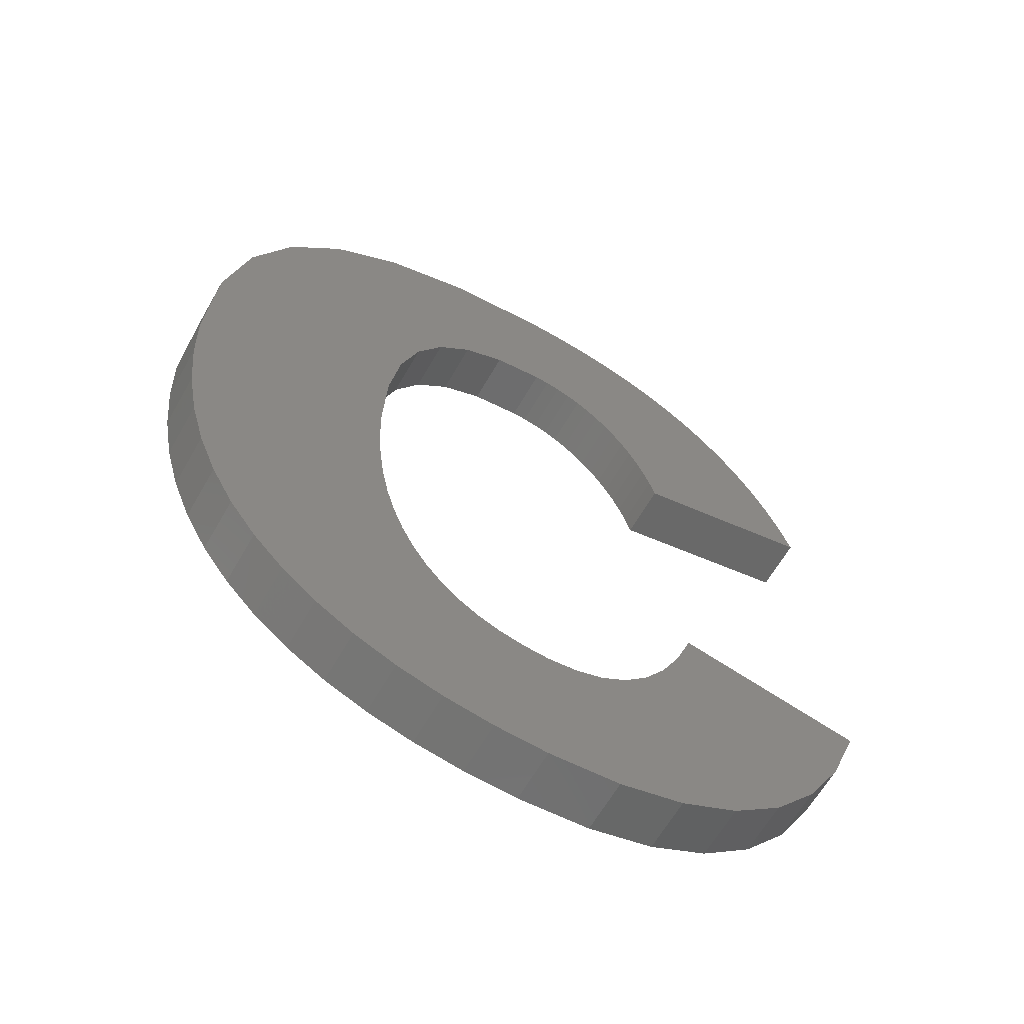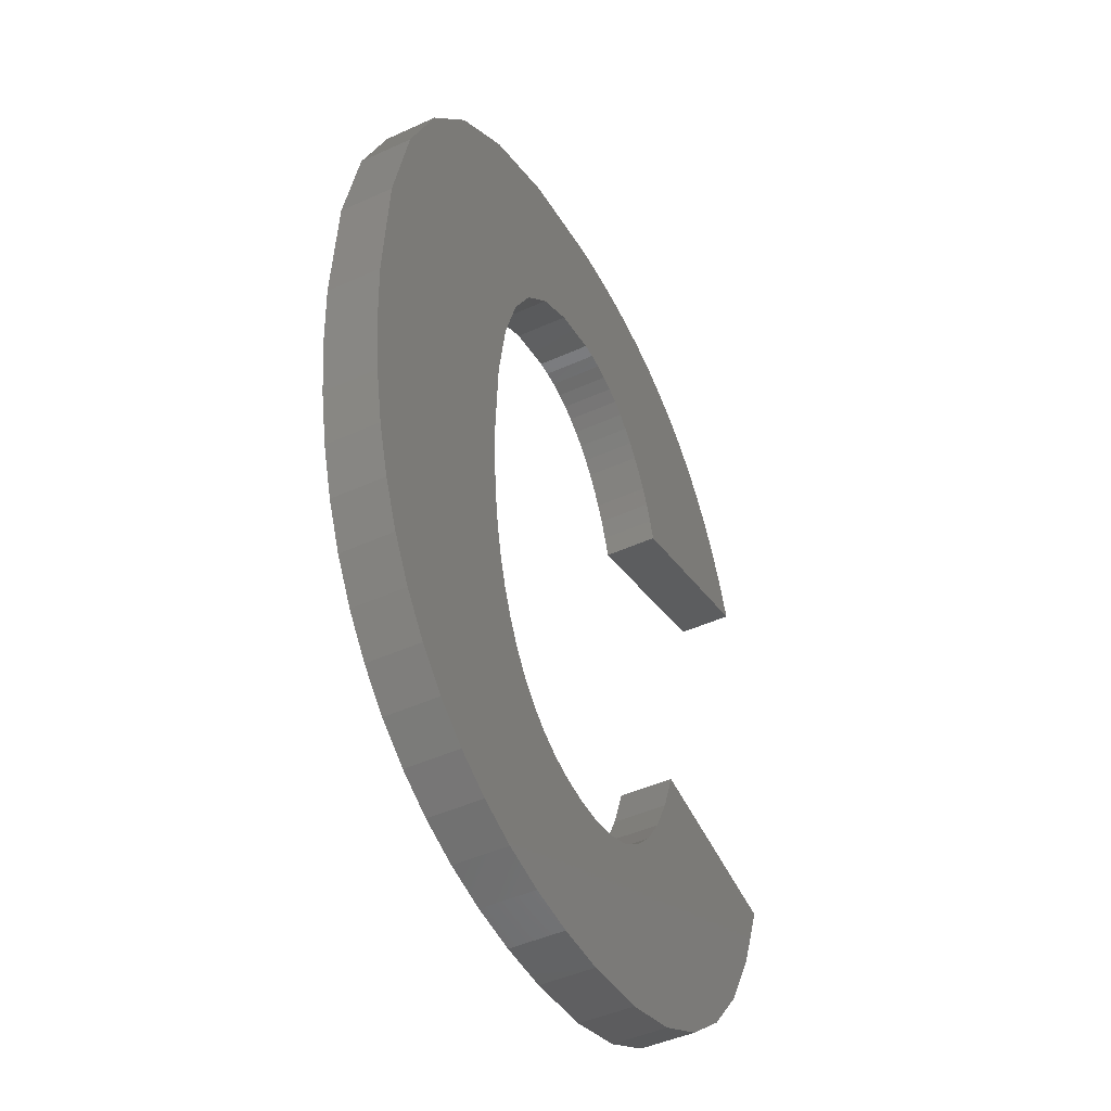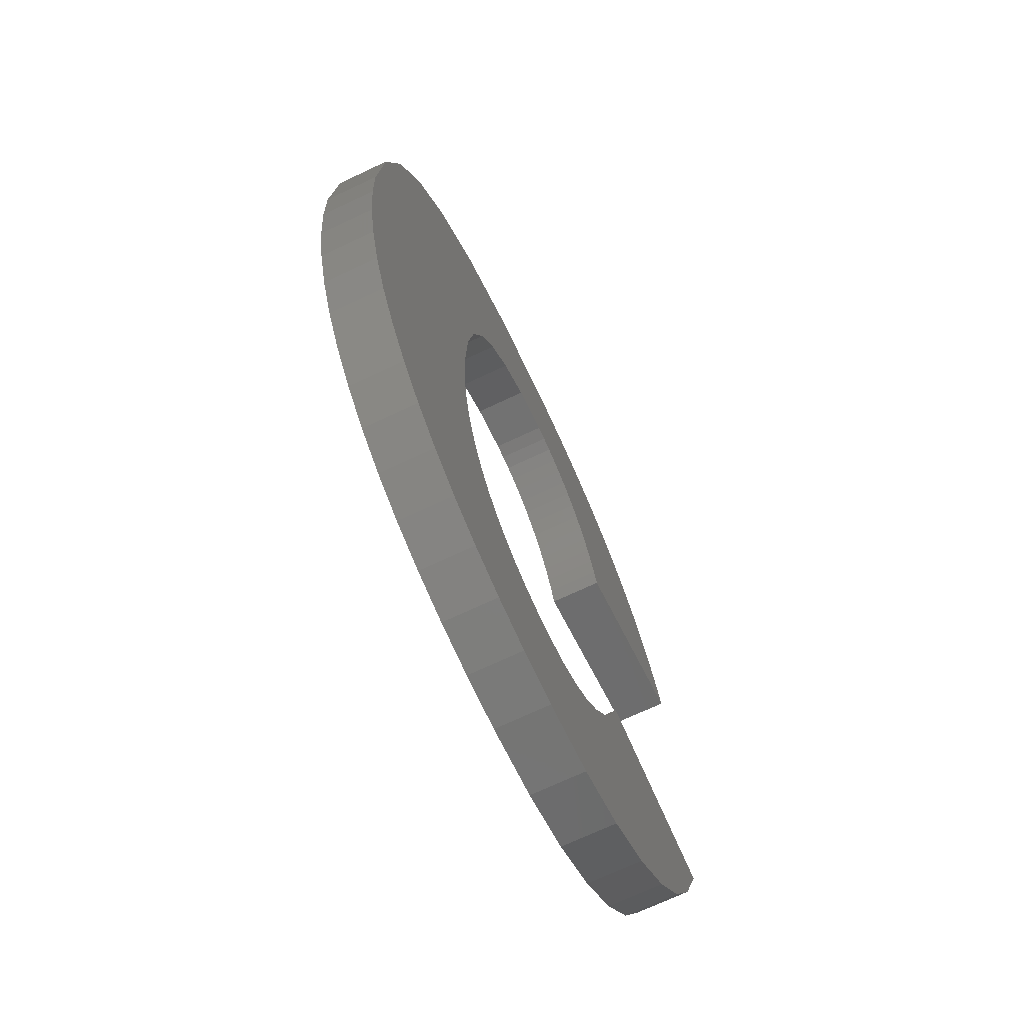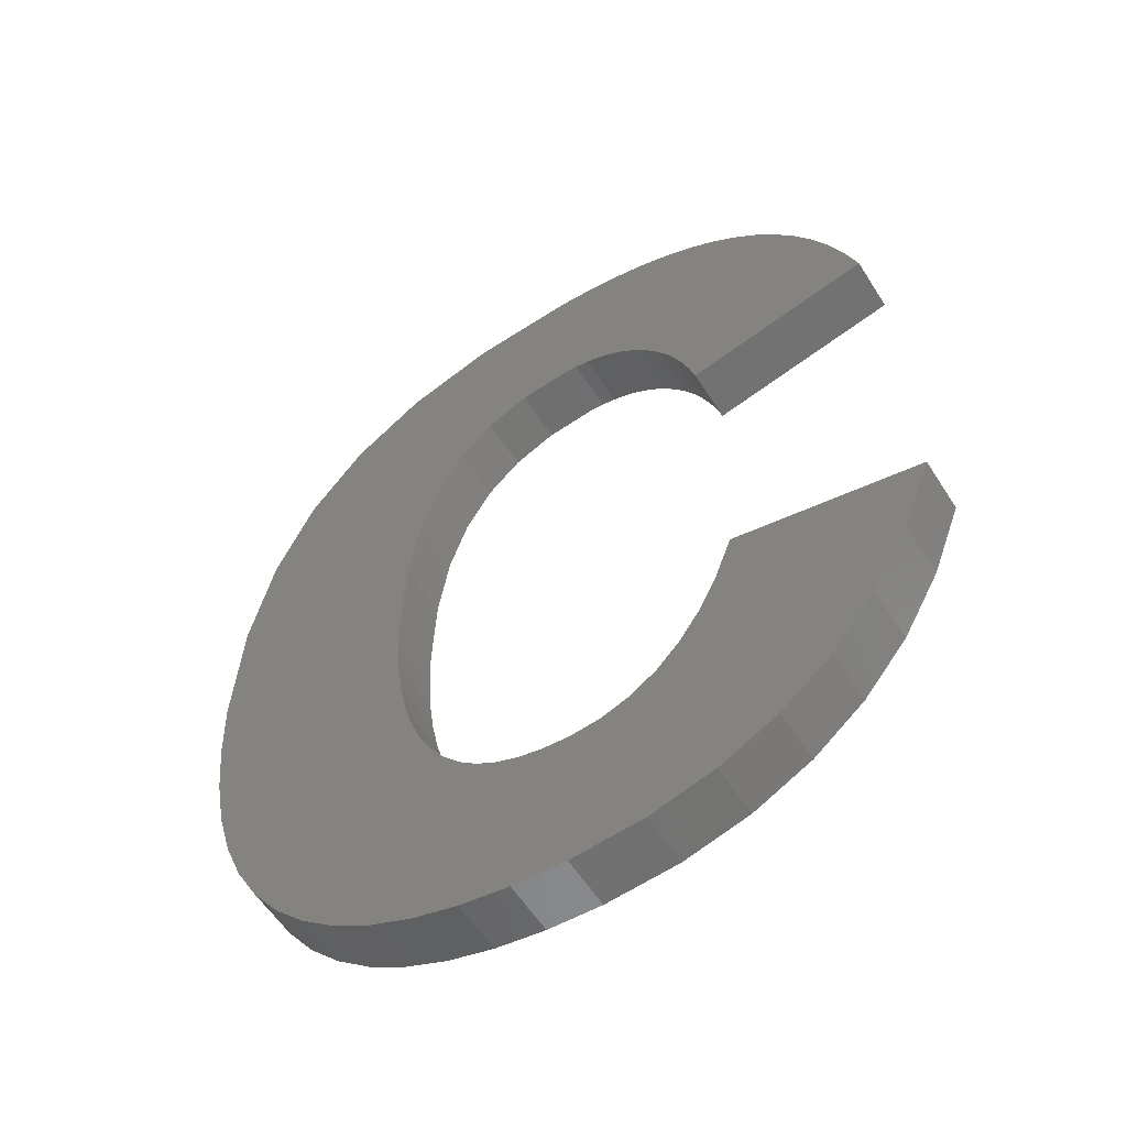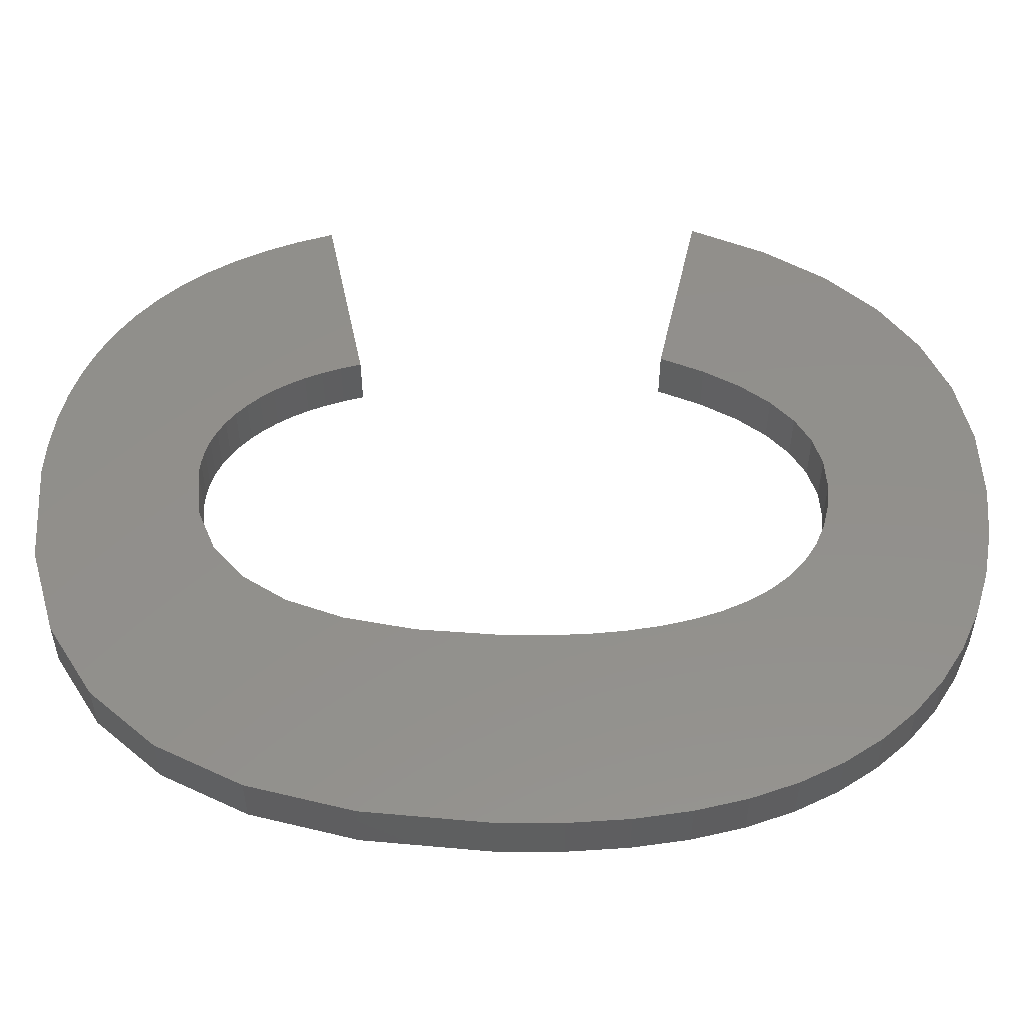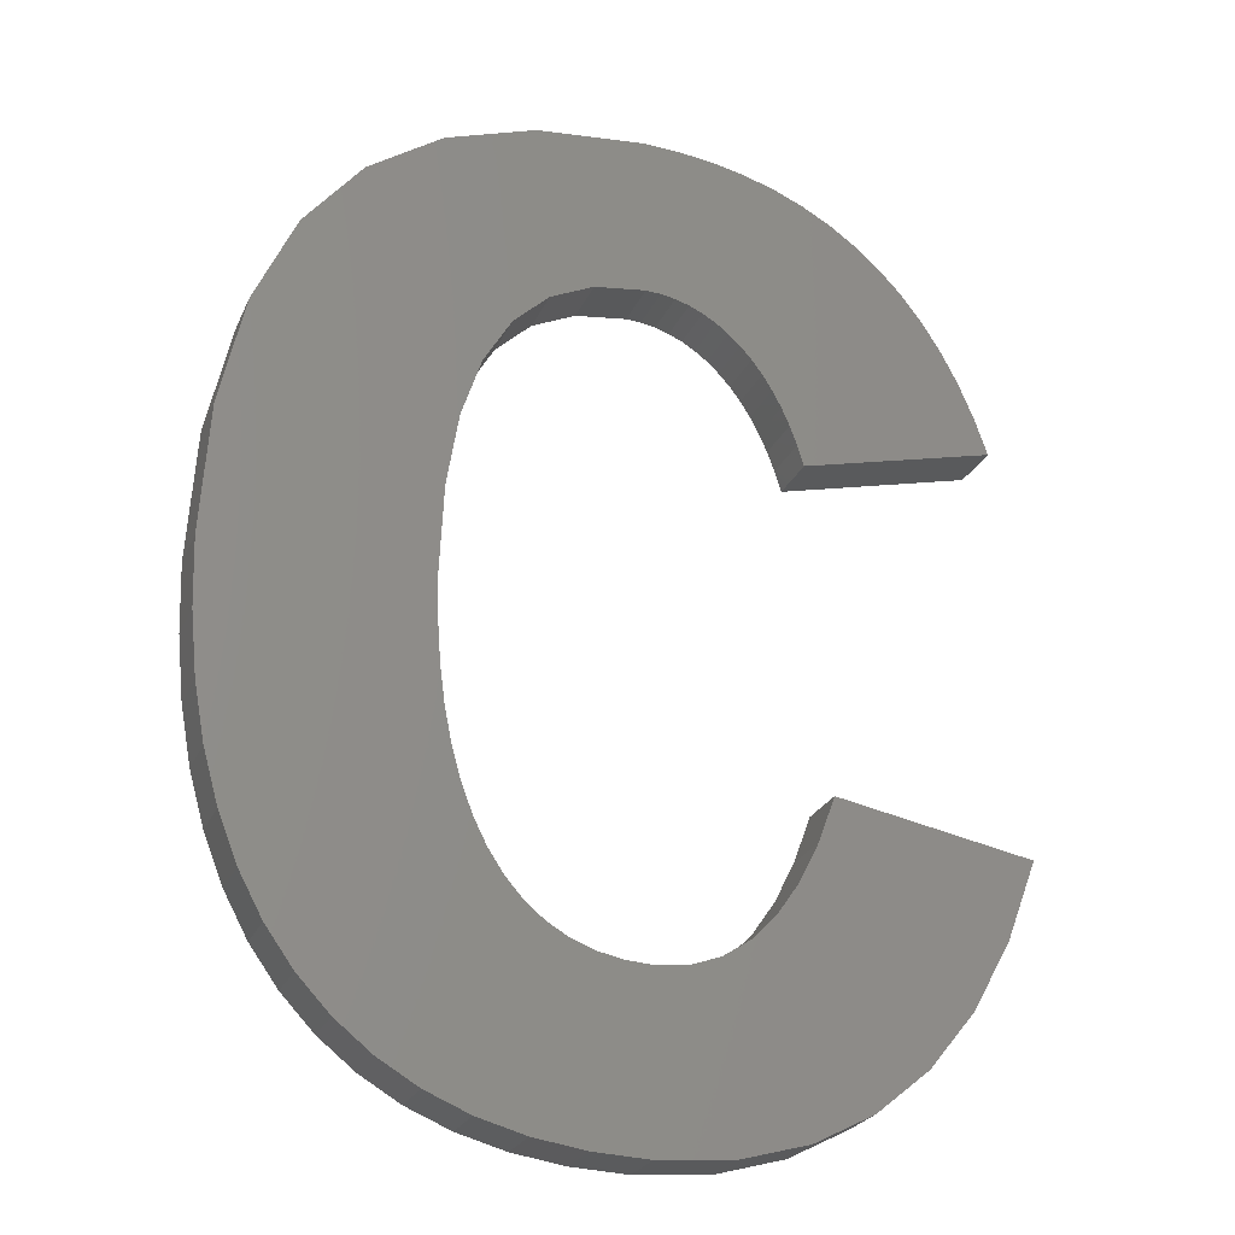
<metadata>
{"format":"stl","ext":"stl","renderer":"f3d","projection":"perspective","resolution":1024,"background":"white","views":[{"elev":-63.0,"azim":-29.7,"up":"+Y"},{"elev":-45.4,"azim":-62.2,"up":"+Y"},{"elev":-71.0,"azim":-64.8,"up":"+Y"},{"elev":-57.1,"azim":32.1,"up":"+Y"},{"elev":52.7,"azim":-88.1,"up":"+Z"},{"elev":-24.8,"azim":-19.7,"up":"+Y"}]}
</metadata>
<code>
# stl→obj: 172 verts, 340 faces
v 3.541 -17.2 0
v 6.813 -18.49 0
v 6.126 -19.71 0
v 3.188 -17.91 0
v 5.308 -20.72 0
v 2.79 -18.48 0
v 4.358 -21.5 0
v 3.851 -16.37 0
v 7.368 -17.04 0
v 2.349 -18.93 0
v 3.277 -22.05 0
v 1.863 -19.25 0
v 2.064 -22.39 0
v 1.333 -19.45 0
v 0.7198 -22.5 0
v 0.7583 -19.51 0
v 0.2648 -19.48 0
v -0.2795 -22.45 0
v -0.1924 -19.38 0
v -1.209 -22.31 0
v -0.6133 -19.22 0
v -2.068 -22.08 0
v -0.998 -19 0
v -2.856 -21.75 0
v -1.346 -18.71 0
v -3.575 -21.33 0
v -1.659 -18.36 0
v -4.223 -20.81 0
v -4.801 -20.2 0
v -1.934 -17.94 0
v -5.305 -19.5 0
v -2.174 -17.46 0
v -5.732 -18.71 0
v -2.376 -16.93 0
v 3.503 -10.45 0
v 6.773 -8.917 0
v 7.007 -9.603 0
v 3.388 -10.08 0
v 6.503 -8.282 0
v 3.259 -9.723 0
v 3.114 -9.395 0
v 6.198 -7.696 0
v 2.954 -9.092 0
v 5.859 -7.161 0
v 2.778 -8.814 0
v 5.484 -6.675 0
v 2.588 -8.562 0
v 5.075 -6.239 0
v 4.63 -5.854 0
v 2.382 -8.334 0
v 4.152 -5.519 0
v 2.164 -8.134 0
v 3.643 -5.235 0
v 1.937 -7.965 0
v 3.101 -5.003 0
v 1.701 -7.826 0
v 2.528 -4.823 0
v 1.456 -7.718 0
v 1.923 -4.694 0
v 1.203 -7.642 0
v 1.286 -4.617 0
v 0.9399 -7.595 0
v 0.6683 -7.58 0
v 0.6168 -4.591 0
v -0.2615 -7.7 0
v -1.325 -4.772 0
v -1.048 -8.061 0
v -2.968 -5.316 0
v -1.692 -8.662 0
v -5.357 -7.49 0
v -2.193 -9.503 0
v -6.104 -9.12 0
v -2.55 -10.58 0
v -6.552 -11.11 0
v -2.765 -11.91 0
v -6.702 -13.47 0
v -2.836 -13.47 0
v -6.081 -17.84 0
v -2.542 -16.35 0
v -6.353 -16.88 0
v -2.671 -15.71 0
v -6.546 -15.83 0
v -2.763 -15.02 0
v -6.663 -14.69 0
v -2.818 -14.27 0
v -4.312 -6.221 0
v 3.388 -10.08 1
v 6.773 -8.917 1
v 6.503 -8.282 1
v 3.114 -9.395 1
v 6.198 -7.696 1
v 2.954 -9.092 1
v 5.859 -7.161 1
v 2.778 -8.814 1
v 5.484 -6.675 1
v 2.588 -8.562 1
v 5.075 -6.239 1
v 4.63 -5.854 1
v 2.382 -8.334 1
v 4.152 -5.519 1
v 2.164 -8.134 1
v 3.643 -5.235 1
v 3.503 -10.45 1
v 7.007 -9.603 1
v 3.259 -9.723 1
v 1.937 -7.965 1
v 3.101 -5.003 1
v 1.701 -7.826 1
v 2.528 -4.823 1
v 1.456 -7.718 1
v 1.923 -4.694 1
v 1.203 -7.642 1
v 1.286 -4.617 1
v 0.9399 -7.595 1
v 0.6683 -7.58 1
v 0.6168 -4.591 1
v -0.2615 -7.7 1
v -1.325 -4.772 1
v -1.048 -8.061 1
v -2.968 -5.316 1
v -1.692 -8.662 1
v -4.312 -6.221 1
v -5.357 -7.49 1
v -2.193 -9.503 1
v -6.104 -9.12 1
v -2.55 -10.58 1
v -6.663 -14.69 1
v -2.836 -13.47 1
v -6.702 -13.47 1
v -6.546 -15.83 1
v -6.552 -11.11 1
v -6.353 -16.88 1
v -6.081 -17.84 1
v -2.765 -11.91 1
v -5.732 -18.71 1
v -5.305 -19.5 1
v -3.575 -21.33 1
v -2.856 -21.75 1
v -4.801 -20.2 1
v -4.223 -20.81 1
v 3.851 -16.37 1
v 6.813 -18.49 1
v 7.368 -17.04 1
v 3.541 -17.2 1
v 6.126 -19.71 1
v 3.188 -17.91 1
v 5.308 -20.72 1
v 2.79 -18.48 1
v 4.358 -21.5 1
v 2.349 -18.93 1
v 3.277 -22.05 1
v 1.863 -19.25 1
v 2.064 -22.39 1
v 1.333 -19.45 1
v 0.7198 -22.5 1
v 0.7583 -19.51 1
v 0.2648 -19.48 1
v -0.2795 -22.45 1
v -0.1924 -19.38 1
v -1.209 -22.31 1
v -0.6133 -19.22 1
v -2.068 -22.08 1
v -0.998 -19 1
v -1.346 -18.71 1
v -1.659 -18.36 1
v -1.934 -17.94 1
v -2.174 -17.46 1
v -2.376 -16.93 1
v -2.542 -16.35 1
v -2.671 -15.71 1
v -2.763 -15.02 1
v -2.818 -14.27 1
f 1 2 3
f 4 3 5
f 6 5 7
f 3 4 1
f 2 8 9
f 10 7 11
f 8 2 1
f 5 6 4
f 7 10 6
f 12 11 13
f 11 12 10
f 13 14 12
f 15 14 13
f 14 15 16
f 15 17 16
f 18 17 15
f 17 18 19
f 20 19 18
f 19 20 21
f 22 21 20
f 21 22 23
f 24 23 22
f 23 24 25
f 26 25 24
f 25 26 27
f 28 27 26
f 29 27 28
f 27 29 30
f 31 30 29
f 32 33 34
f 33 32 31
f 30 31 32
f 35 36 37
f 36 38 39
f 40 39 38
f 39 41 42
f 42 43 44
f 45 44 43
f 44 45 46
f 46 47 48
f 36 35 38
f 41 39 40
f 43 42 41
f 47 46 45
f 48 47 49
f 50 49 47
f 49 50 51
f 52 51 50
f 51 52 53
f 54 53 52
f 53 54 55
f 56 55 54
f 55 56 57
f 58 57 56
f 57 58 59
f 60 59 58
f 59 60 61
f 62 61 60
f 63 61 62
f 63 64 61
f 65 64 63
f 66 65 67
f 65 66 64
f 68 67 69
f 70 69 71
f 72 71 73
f 67 68 66
f 74 73 75
f 76 75 77
f 78 34 33
f 34 78 79
f 80 79 78
f 75 76 74
f 79 80 81
f 82 81 80
f 73 74 72
f 81 82 83
f 84 83 82
f 71 72 70
f 83 84 85
f 76 85 84
f 85 76 77
f 69 70 86
f 69 86 68
f 87 88 89
f 90 89 91
f 92 91 93
f 94 93 95
f 96 95 97
f 96 97 98
f 99 98 100
f 101 100 102
f 91 92 90
f 88 103 104
f 103 88 87
f 89 105 87
f 106 102 107
f 89 90 105
f 93 94 92
f 95 96 94
f 108 107 109
f 98 99 96
f 100 101 99
f 102 106 101
f 110 109 111
f 107 108 106
f 109 110 108
f 112 111 113
f 111 112 110
f 113 114 112
f 113 115 114
f 116 115 113
f 116 117 115
f 118 117 116
f 117 118 119
f 120 119 118
f 119 120 121
f 122 121 120
f 123 121 122
f 121 123 124
f 125 124 123
f 124 125 126
f 127 128 129
f 130 128 127
f 131 126 125
f 132 128 130
f 133 128 132
f 126 131 134
f 135 128 133
f 136 128 135
f 129 134 131
f 128 137 138
f 128 139 140
f 134 129 128
f 128 136 139
f 128 140 137
f 141 142 143
f 142 144 145
f 146 145 144
f 142 141 144
f 145 146 147
f 148 147 146
f 147 148 149
f 150 149 148
f 149 150 151
f 152 151 150
f 151 152 153
f 154 153 152
f 155 154 156
f 154 155 153
f 157 155 156
f 158 157 159
f 157 158 155
f 160 159 161
f 162 161 163
f 159 160 158
f 138 163 164
f 138 164 165
f 138 165 166
f 161 162 160
f 138 166 167
f 138 167 168
f 138 168 169
f 138 169 170
f 138 170 171
f 163 138 162
f 172 138 171
f 138 172 128
f 13 151 153
f 151 13 11
f 11 149 151
f 149 11 7
f 7 147 149
f 147 7 5
f 147 3 145
f 3 147 5
f 145 2 142
f 2 145 3
f 142 9 143
f 9 142 2
f 9 141 143
f 141 9 8
f 1 141 8
f 141 1 144
f 4 144 1
f 144 4 146
f 6 146 4
f 146 6 148
f 10 148 6
f 148 10 150
f 10 152 150
f 152 10 12
f 12 154 152
f 154 12 14
f 14 156 154
f 156 14 16
f 16 157 156
f 157 16 17
f 17 159 157
f 159 17 19
f 19 161 159
f 161 19 21
f 21 163 161
f 163 21 23
f 23 164 163
f 164 23 25
f 164 27 165
f 27 164 25
f 165 30 166
f 30 165 27
f 166 32 167
f 32 166 30
f 167 34 168
f 34 167 32
f 168 79 169
f 79 168 34
f 169 81 170
f 81 169 79
f 170 83 171
f 83 170 81
f 171 85 172
f 85 171 83
f 172 77 128
f 77 172 85
f 128 75 134
f 75 128 77
f 134 73 126
f 73 134 75
f 126 71 124
f 71 126 73
f 124 69 121
f 69 124 71
f 69 119 121
f 119 69 67
f 67 117 119
f 117 67 65
f 65 115 117
f 115 65 63
f 63 114 115
f 114 63 62
f 62 112 114
f 112 62 60
f 60 110 112
f 110 60 58
f 58 108 110
f 108 58 56
f 56 106 108
f 106 56 54
f 54 101 106
f 101 54 52
f 52 99 101
f 99 52 50
f 47 99 50
f 99 47 96
f 45 96 47
f 96 45 94
f 43 94 45
f 94 43 92
f 41 92 43
f 92 41 90
f 40 90 41
f 90 40 105
f 38 105 40
f 105 38 87
f 35 87 38
f 87 35 103
f 35 104 103
f 104 35 37
f 104 36 88
f 36 104 37
f 88 39 89
f 39 88 36
f 89 42 91
f 42 89 39
f 91 44 93
f 44 91 42
f 93 46 95
f 46 93 44
f 95 48 97
f 48 95 46
f 48 98 97
f 98 48 49
f 49 100 98
f 100 49 51
f 51 102 100
f 102 51 53
f 53 107 102
f 107 53 55
f 55 109 107
f 109 55 57
f 57 111 109
f 111 57 59
f 59 113 111
f 113 59 61
f 61 116 113
f 116 61 64
f 64 118 116
f 118 64 66
f 66 120 118
f 120 66 68
f 68 122 120
f 122 68 86
f 70 122 86
f 122 70 123
f 72 123 70
f 123 72 125
f 74 125 72
f 125 74 131
f 76 131 74
f 131 76 129
f 84 129 76
f 129 84 127
f 82 127 84
f 127 82 130
f 80 130 82
f 130 80 132
f 78 132 80
f 132 78 133
f 33 133 78
f 133 33 135
f 31 135 33
f 135 31 136
f 29 136 31
f 136 29 139
f 28 139 29
f 139 28 140
f 28 137 140
f 137 28 26
f 26 138 137
f 138 26 24
f 24 162 138
f 162 24 22
f 22 160 162
f 160 22 20
f 20 158 160
f 158 20 18
f 18 155 158
f 155 18 15
f 15 153 155
f 153 15 13

</code>
